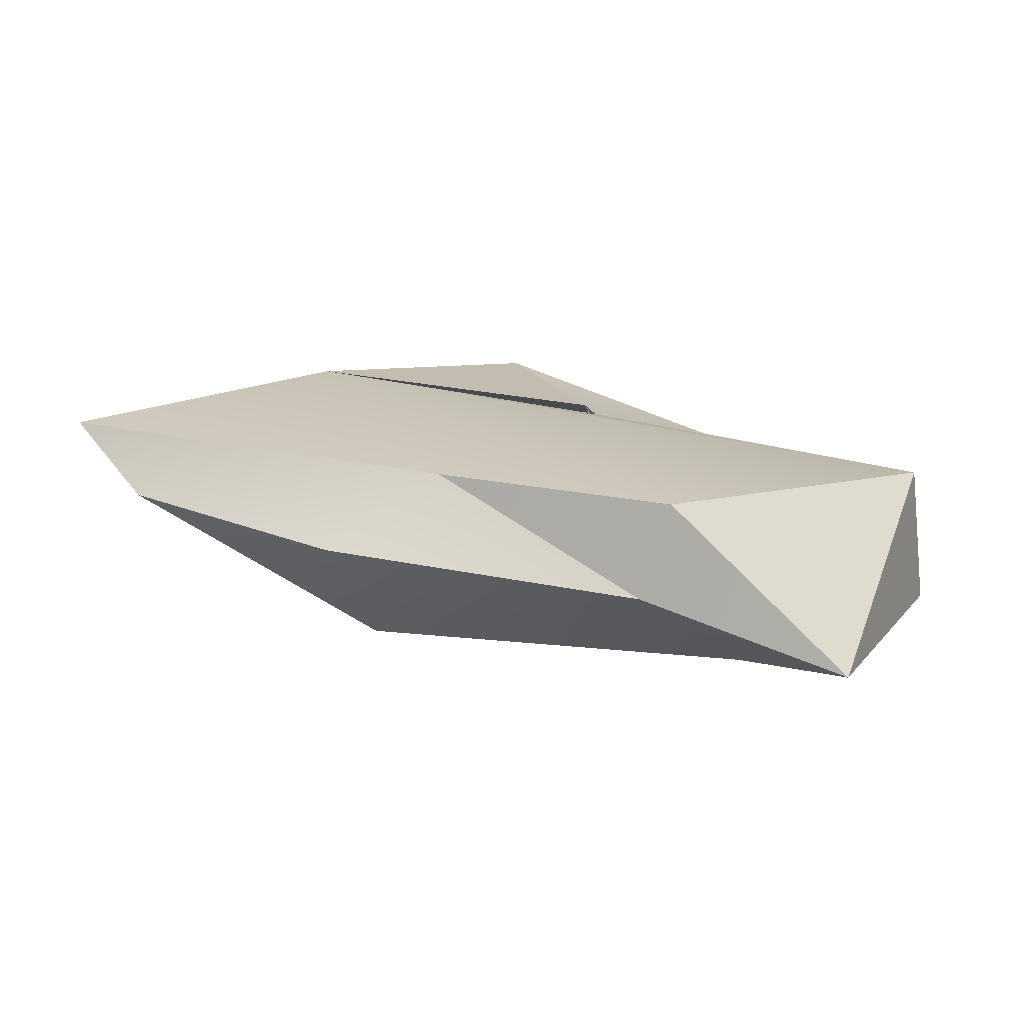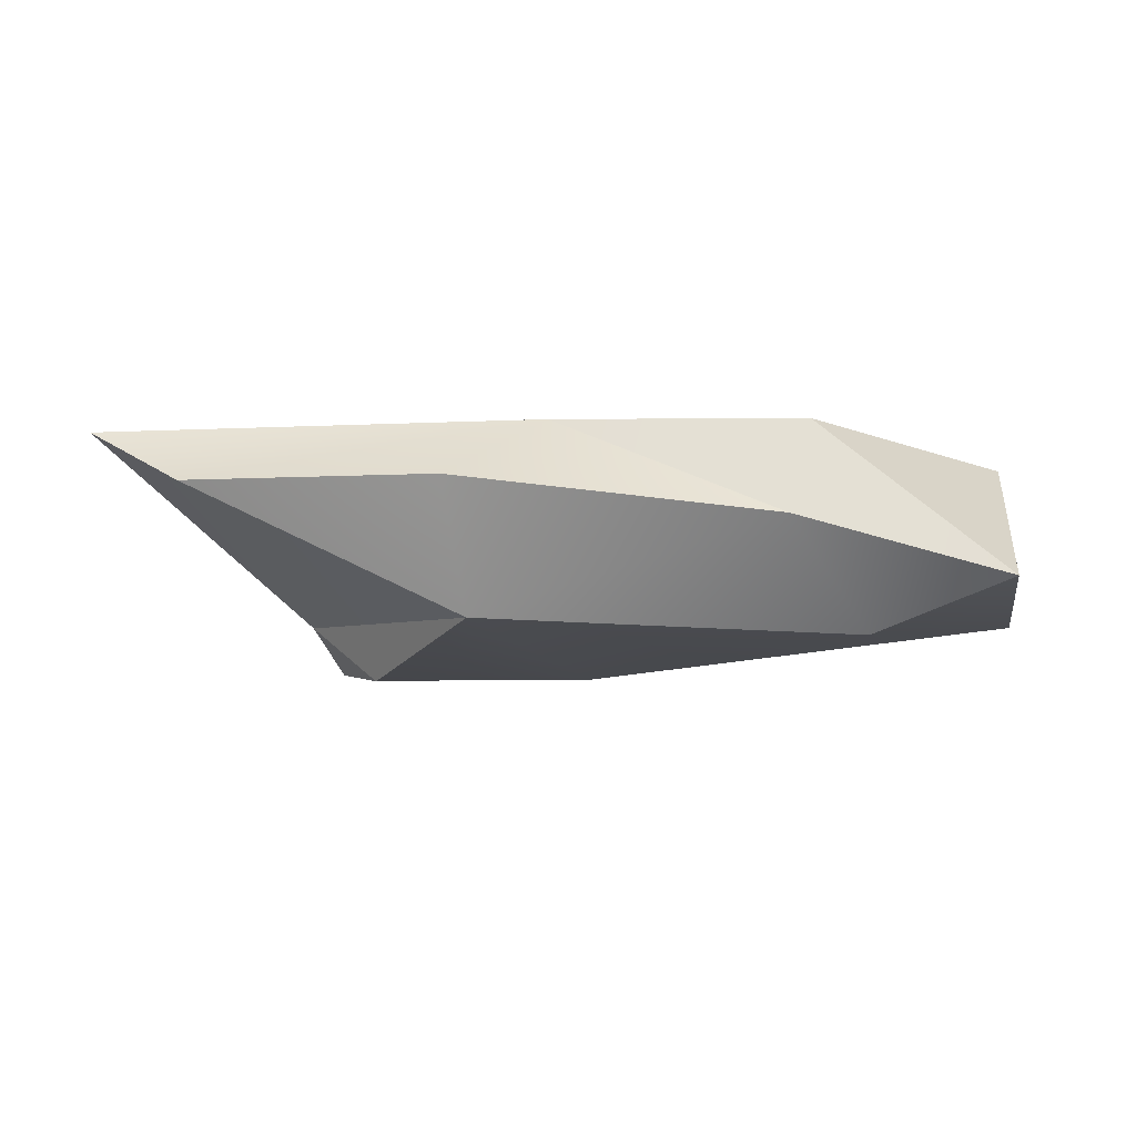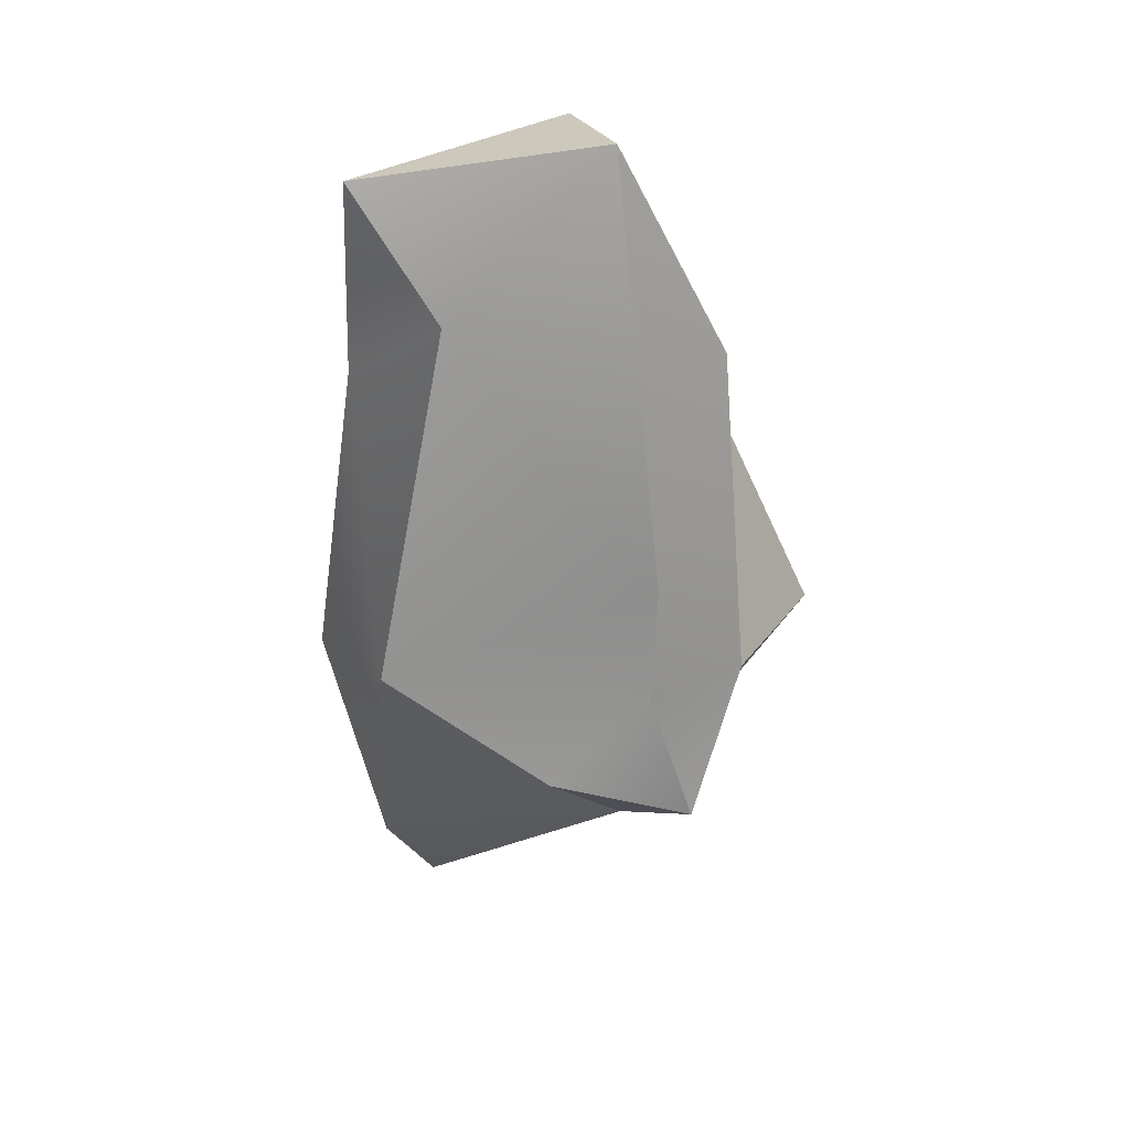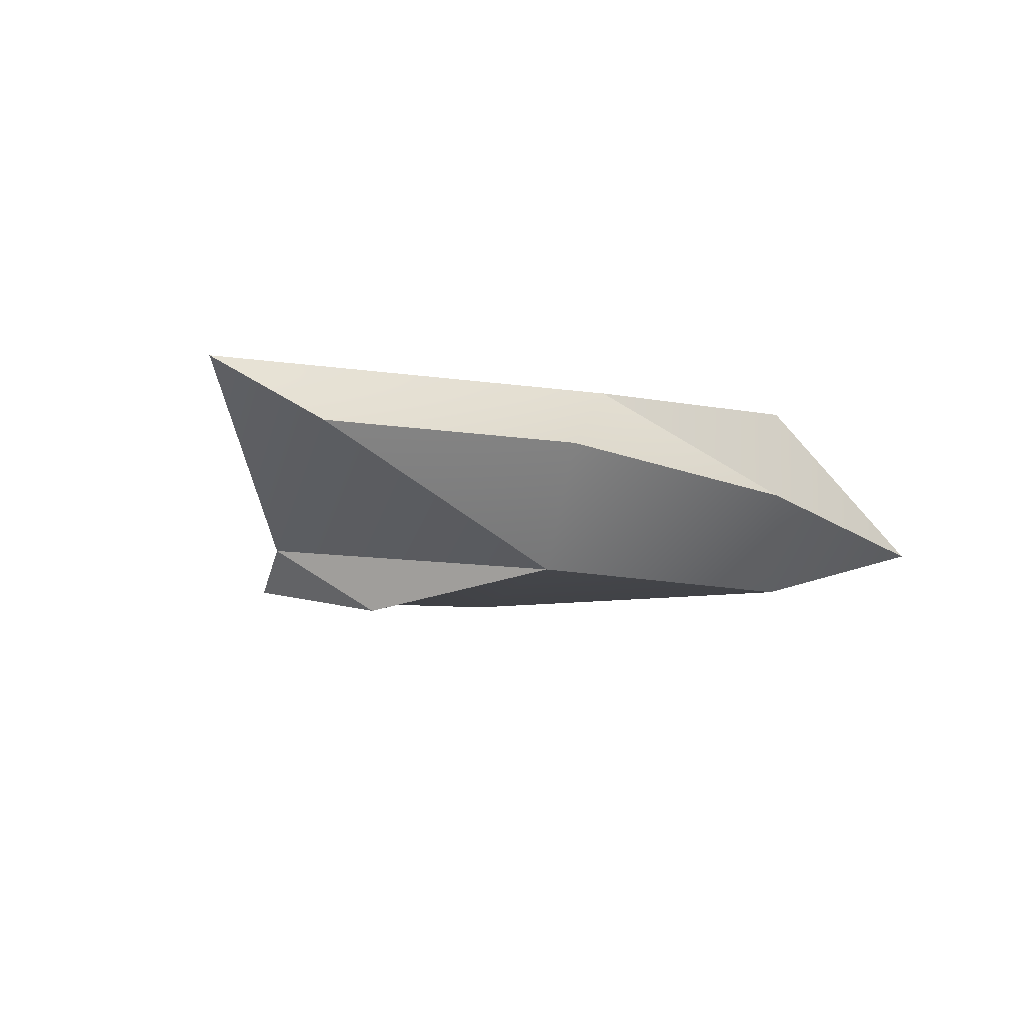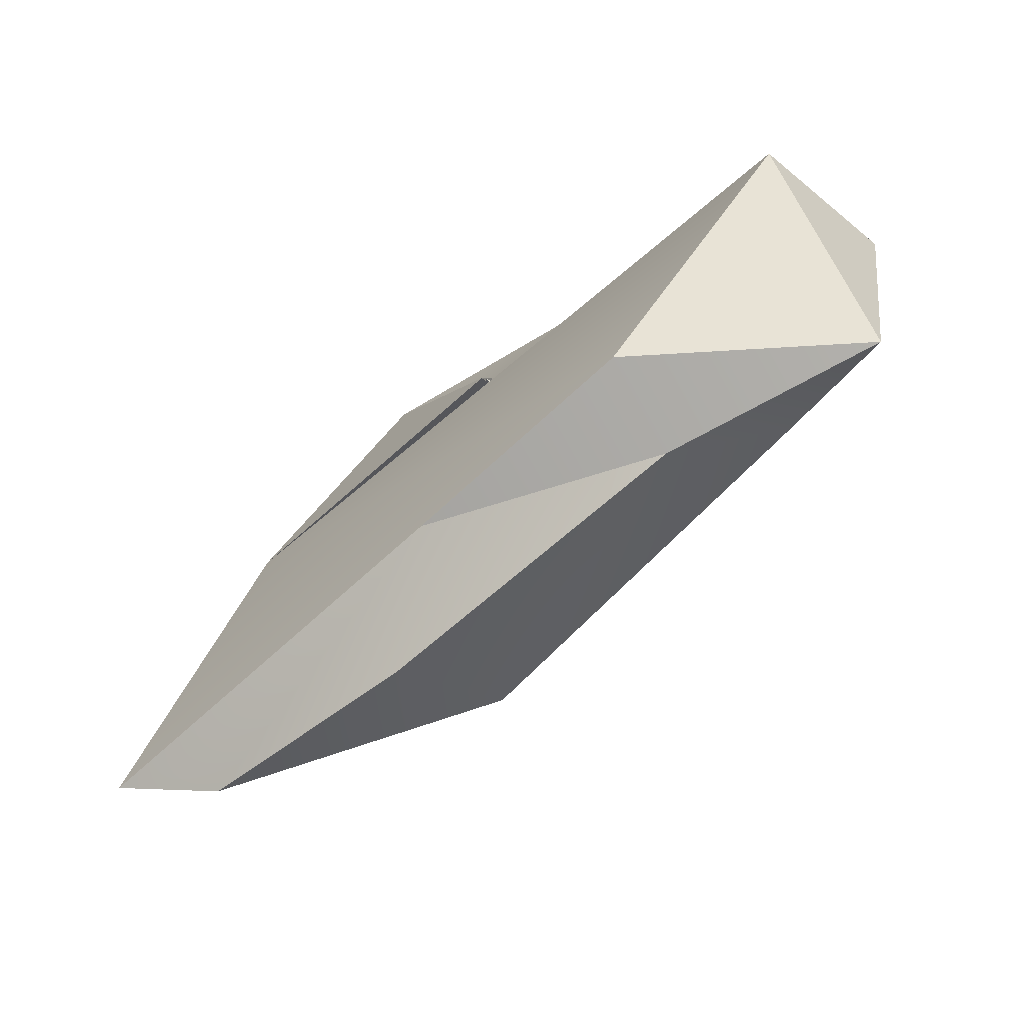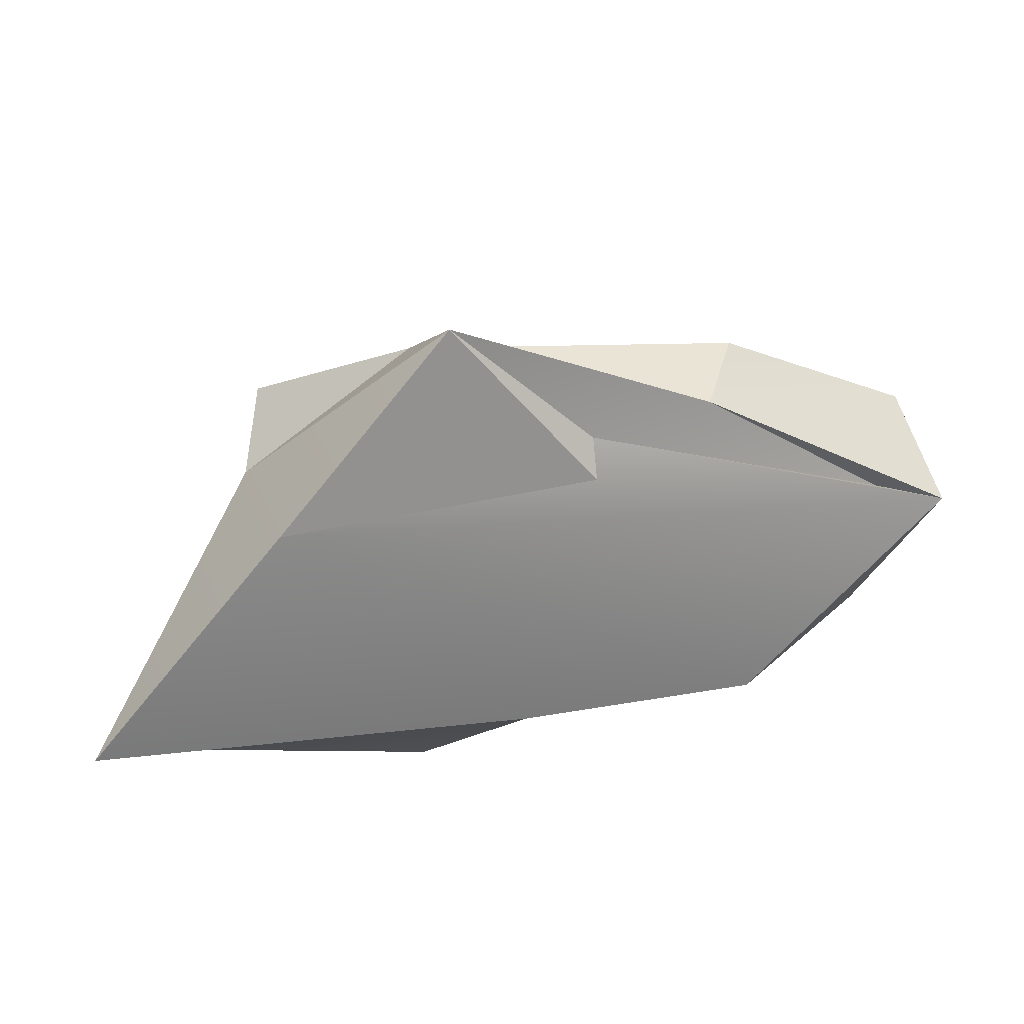
<metadata>
{"format":"obj","ext":"obj","renderer":"f3d","projection":"perspective","resolution":1024,"background":"white","views":[{"elev":21.5,"azim":-160.7,"up":"+Y"},{"elev":-10.1,"azim":-178.6,"up":"+Y"},{"elev":-62.6,"azim":-89.8,"up":"+Y"},{"elev":-5.8,"azim":144.6,"up":"+Y"},{"elev":-65.9,"azim":-136.1,"up":"+Z"},{"elev":29.9,"azim":164.9,"up":"+Z"}]}
</metadata>
<code>
v 45.8 8.99 -25.91
v 52.15 1.416 -27.44
v 30 3.345 -28.88
v 38.64 4.848 -24.54
v 30.53 9.587 -30.59
v 45.94 9.591 -27.13
v 46 9.286 -26.76
v 58.92 3.48 -28.51
v 45.87 9.597 -27.32
v 31.49 3.818 -38.86
v 45.79 9.314 -26.86
v 38.93 9.923 -38.36
v 33.3 8.913 -29.93
v 45.88 9.287 -26.66
v 51.78 2.42 -38.28
v 45.99 8.965 -26.19
v 57.98 1.863 -25.6
v 62.58 7.544 -38.92
v 39.86 6.111 -39.32
v 52.05 3.933 -23.56
v 52.58 7.222 -41.22
v 58.59 10.31 -27.77
v 40.74 8.411 -25.29
v 51.62 9.305 -20.41
v 45.87 8.961 -26.26
v 66.41 9.848 -37.08
v 48.78 9.96 -38.26
v 45.88 8.959 -26.56
v 55.91 0.8832 -31.45
v 33.63 8.929 -29.98
v 45.88 9.604 -26.96
v 45.88 9.855 -27.33
v 45.85 9.303 -26.96
v 47.37 1.449 -27.16
v 33.47 8.943 -30.27
v 36.56 2.139 -35.33
o SEC61B_M6_20161220_C01_019.czi_cell_seg.tiff_1
f 32 24 22
f 29 15 8
f 15 34 36
f 31 28 7
f 27 18 21
f 4 23 3
f 31 16 25
f 8 18 26
f 31 1 32
f 28 25 31
f 33 11 31
f 10 3 5
f 13 1 5
f 8 17 29
f 1 31 32
f 6 32 31
f 14 28 7
f 24 23 20
f 24 20 8
f 19 12 27
f 34 20 4
f 15 29 2
f 13 30 35
f 12 19 10
f 15 36 19
f 34 2 20
f 3 34 4
f 29 17 2
f 27 21 19
f 20 2 17
f 22 8 26
f 31 7 11
f 34 15 2
f 1 32 22
f 3 23 5
f 36 3 10
f 8 22 24
f 1 24 32
f 15 19 21
f 4 20 23
f 5 12 10
f 31 1 16
f 20 17 8
f 12 22 27
f 26 18 27
f 15 18 8
f 10 19 36
f 27 22 26
f 23 24 1
f 23 1 13
f 1 22 5
f 21 18 15
f 5 23 13
f 3 36 34
f 32 6 9
f 12 5 22

</code>
